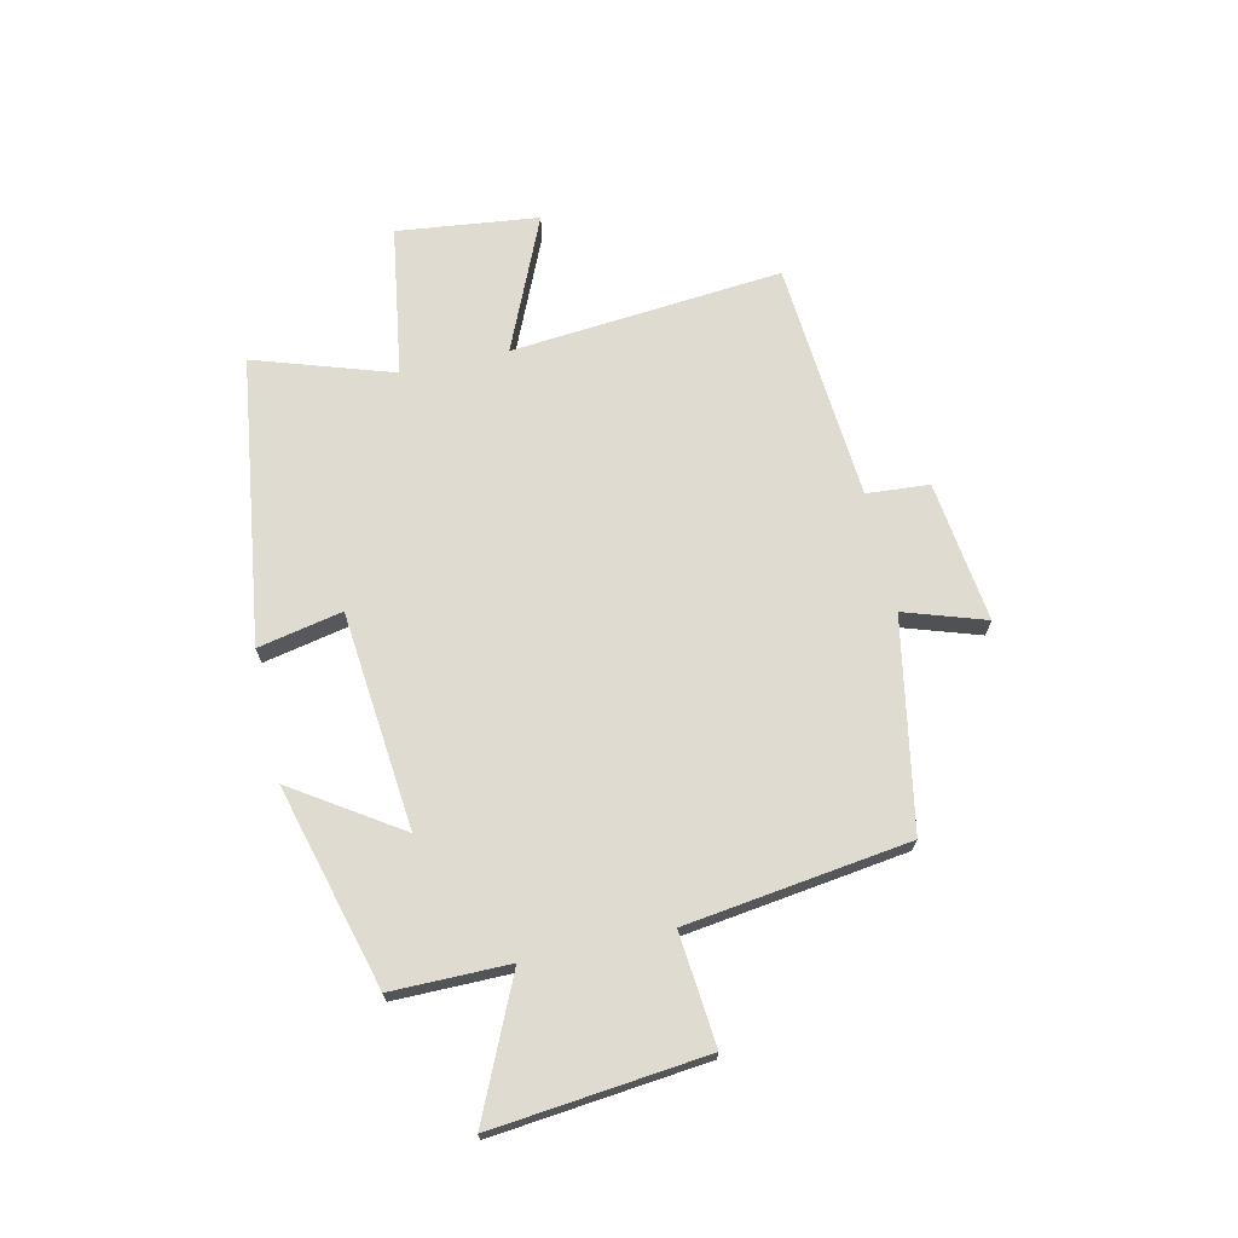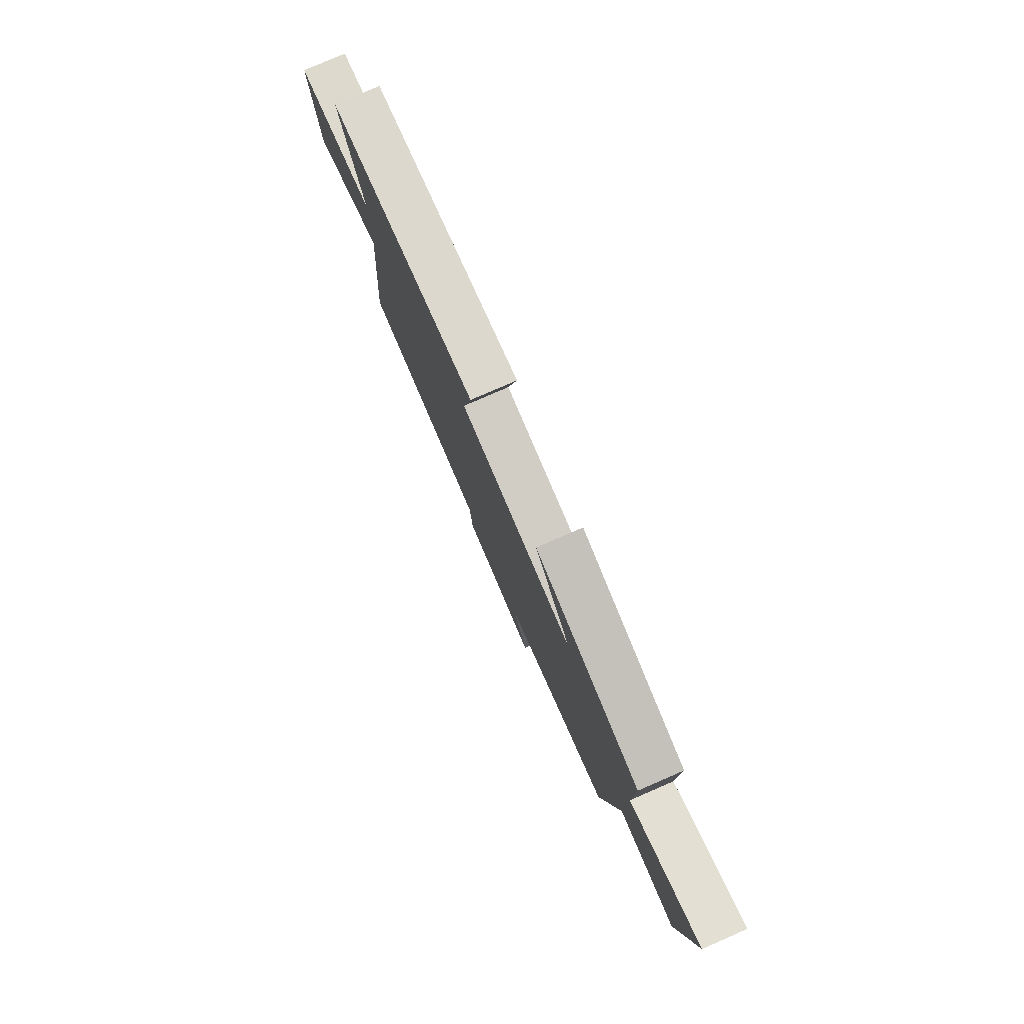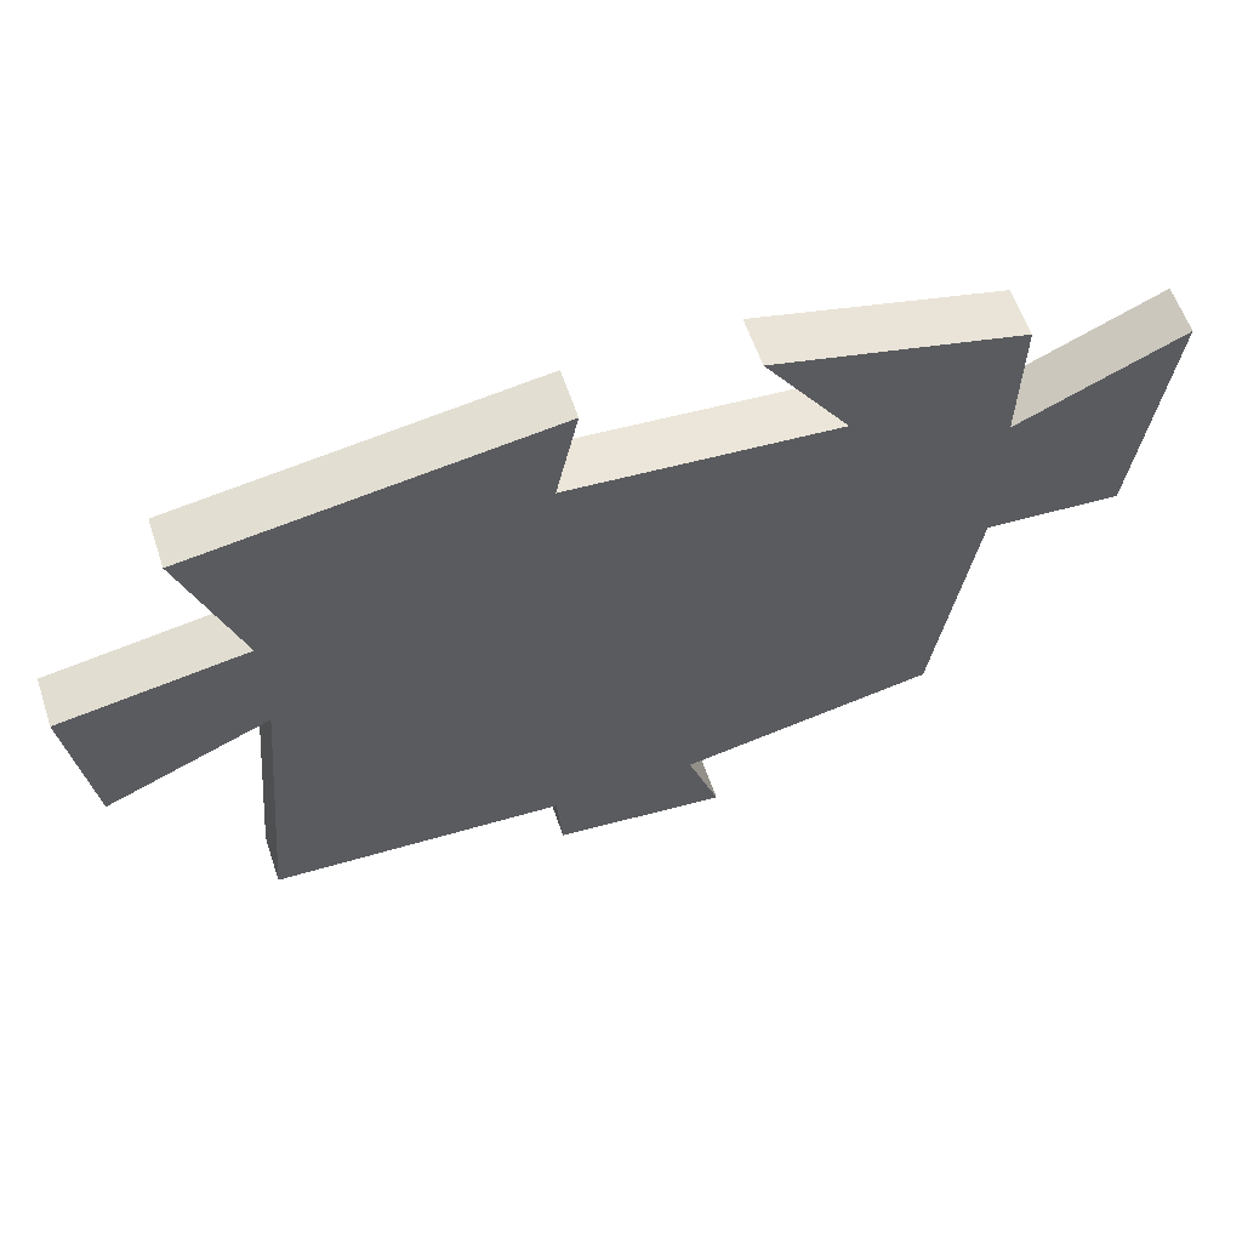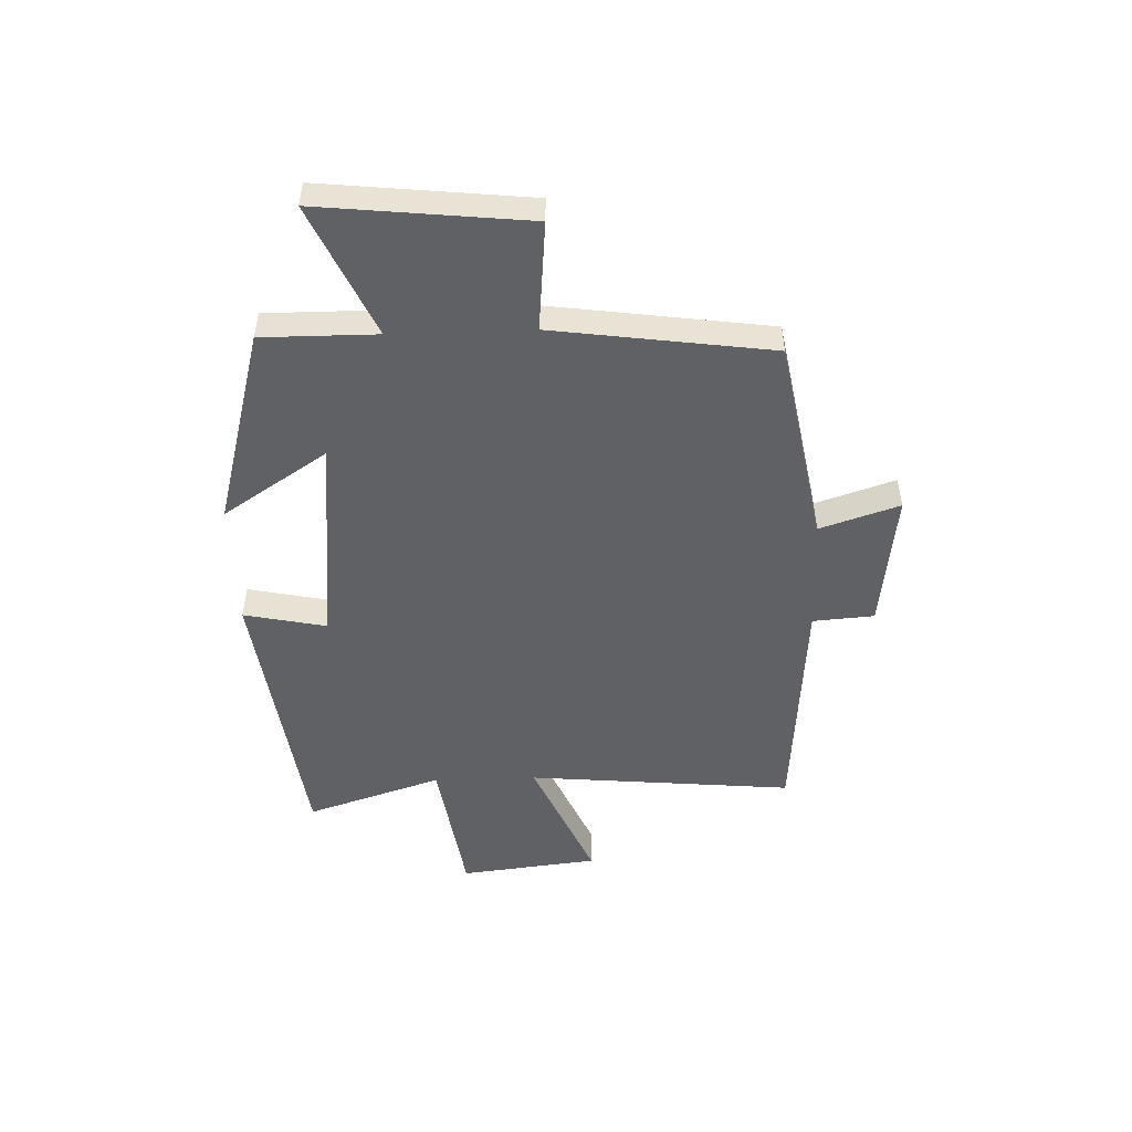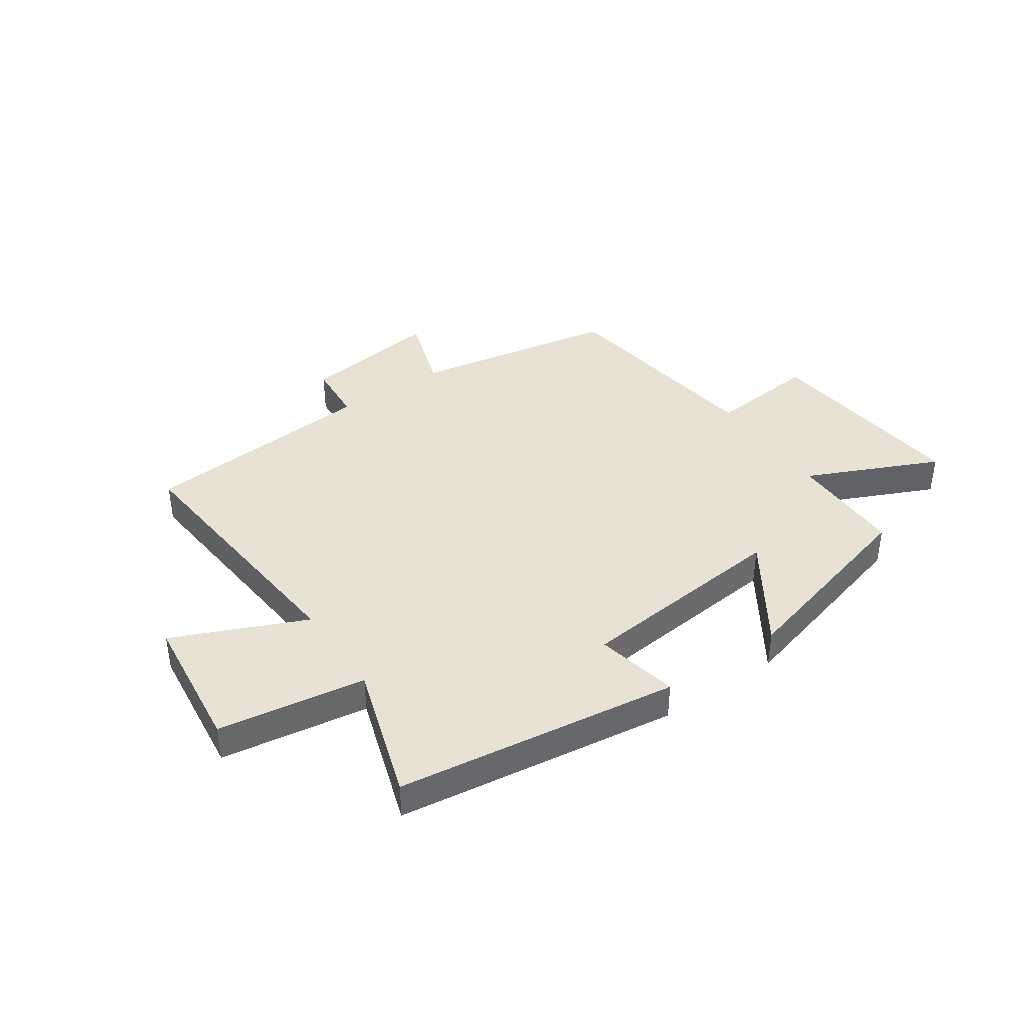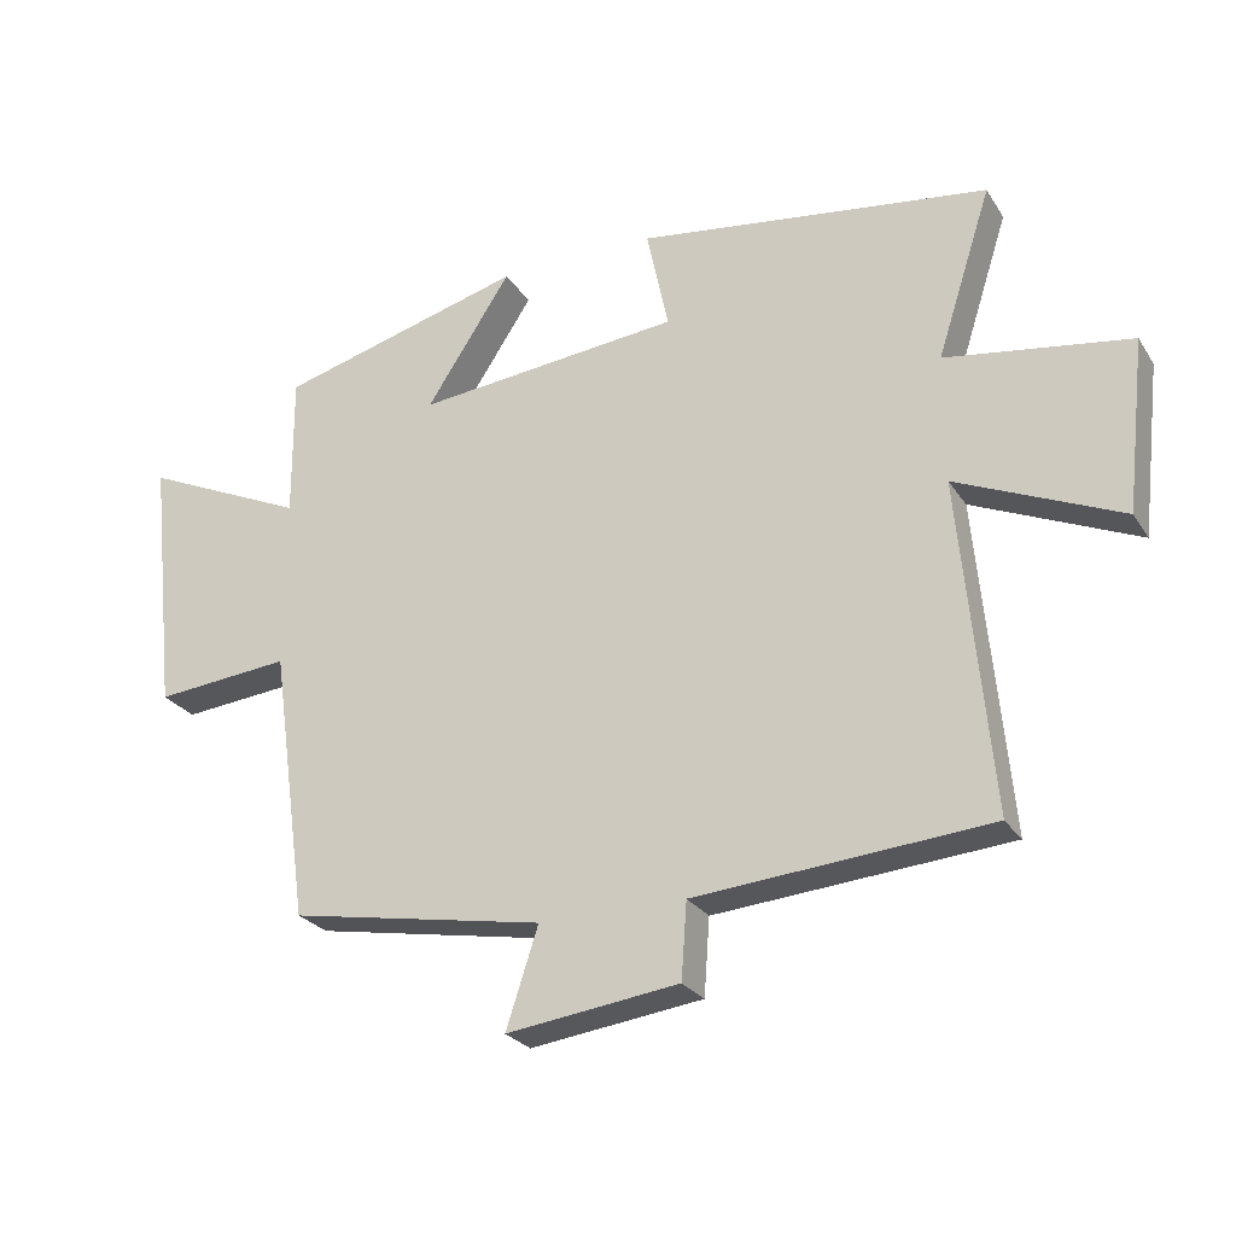
<metadata>
{"format":"obj","ext":"obj","renderer":"f3d","projection":"perspective","resolution":1024,"background":"white","views":[{"elev":69.8,"azim":77.5,"up":"+Y"},{"elev":78.7,"azim":66.5,"up":"+Z"},{"elev":60.6,"azim":-18.7,"up":"+Z"},{"elev":-50.2,"azim":92.0,"up":"+Y"},{"elev":40.0,"azim":-34.4,"up":"+Y"},{"elev":-25.8,"azim":-154.3,"up":"+Z"}]}
</metadata>
<code>
v -0.578 0.07 0.432
v -0.077 0.07 0.5
v -0.108 0.07 0.353
v 0.27 0.07 0.315
v 0.149 0.07 0.5
v 0.501 0.07 0.404
v 0.5 0.07 0.2
v 0.734 0.07 0.306
v 0.694 0.07 -0.064
v 0.5 0.07 -0.046
v 0.446 0.07 -0.434
v 0.082 0.07 -0.5
v 0.128 0.07 -0.641
v -0.118 0.07 -0.609
v -0.126 0.07 -0.5
v -0.544 0.07 -0.466
v -0.5 0.07 0.007
v -0.734 0.07 -0.095
v -0.762 0.07 0.151
v -0.5 0.07 0.191
v -0.578 0 0.432
v -0.077 0 0.5
v -0.108 0 0.353
v 0.27 0 0.315
v 0.149 0 0.5
v 0.501 0 0.404
v 0.5 0 0.2
v 0.734 0 0.306
v 0.694 0 -0.064
v 0.5 0 -0.046
v 0.446 0 -0.434
v 0.082 0 -0.5
v 0.128 0 -0.641
v -0.118 0 -0.609
v -0.126 0 -0.5
v -0.544 0 -0.466
v -0.5 0 0.007
v -0.734 0 -0.095
v -0.762 0 0.151
v -0.5 0 0.191
f 17 18 19 20
f 15 16 17
f 15 17 20
f 12 13 14 15
f 10 11 12 15
f 10 15 20 1
f 7 8 9 10
f 4 5 6 7
f 3 4 7 10
f 1 2 3
f 1 3 10
f 40 39 38 37
f 37 36 35
f 40 37 35
f 35 34 33 32
f 35 32 31 30
f 21 40 35 30
f 30 29 28 27
f 27 26 25 24
f 30 27 24 23
f 23 22 21
f 30 23 21
f 1 21 22 2
f 2 22 23 3
f 3 23 24 4
f 4 24 25 5
f 5 25 26 6
f 6 26 27 7
f 7 27 28 8
f 8 28 29 9
f 9 29 30 10
f 10 30 31 11
f 11 31 32 12
f 12 32 33 13
f 13 33 34 14
f 14 34 35 15
f 15 35 36 16
f 16 36 37 17
f 17 37 38 18
f 18 38 39 19
f 19 39 40 20
f 20 40 21 1

</code>
